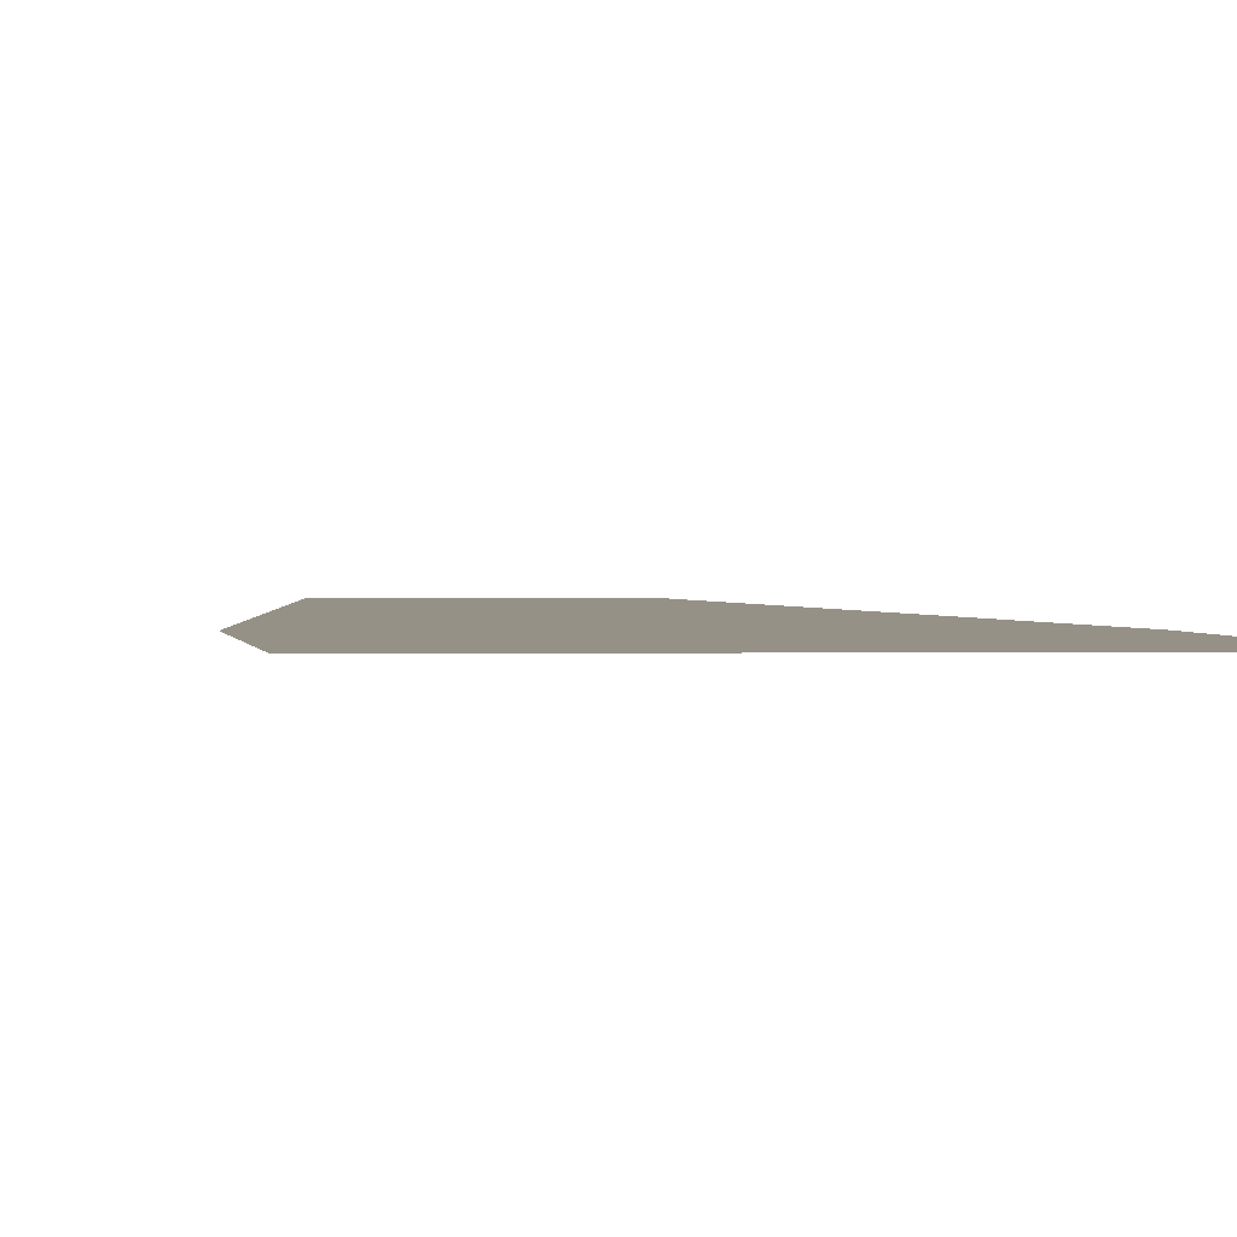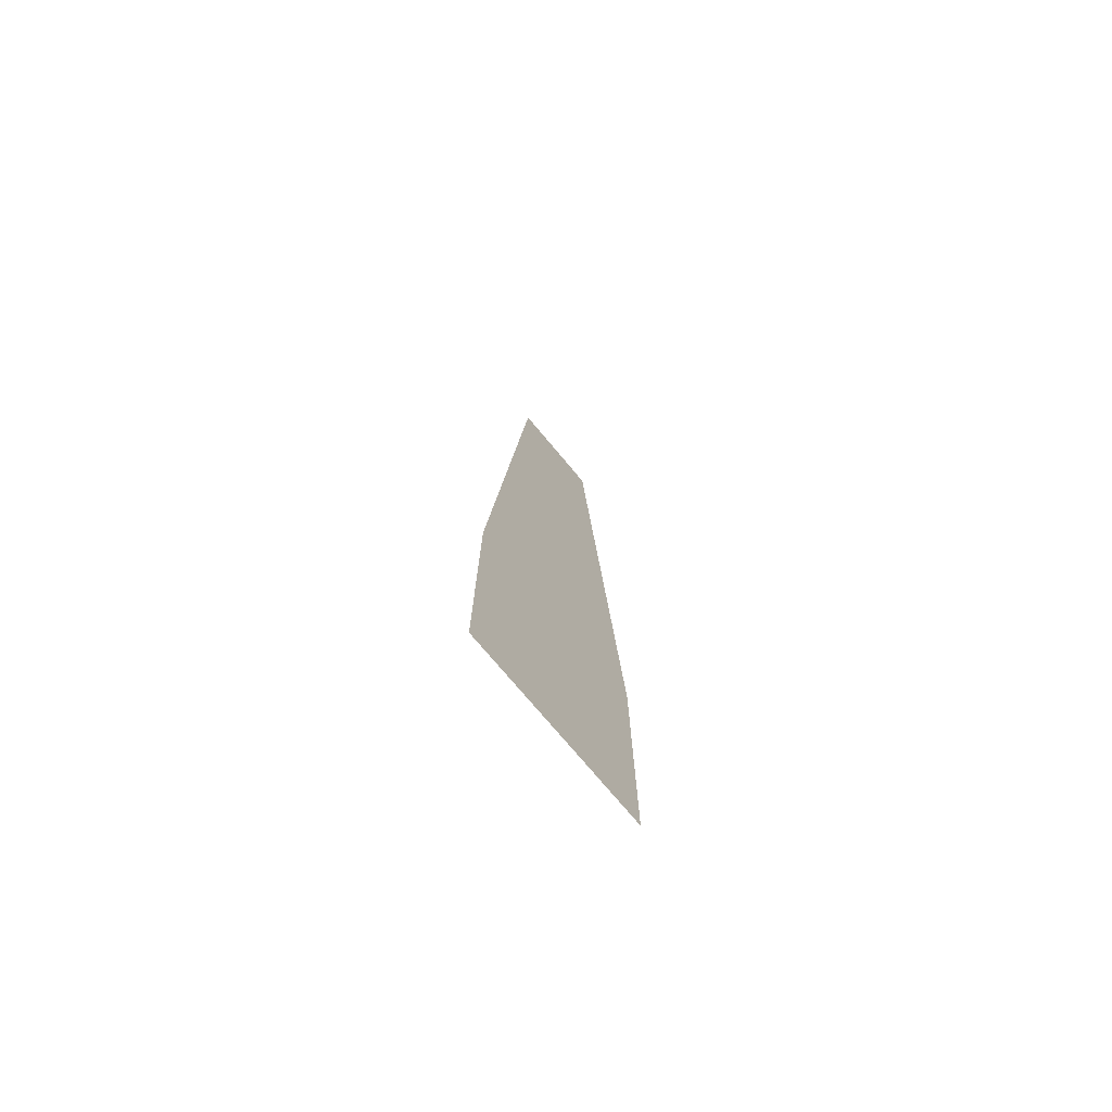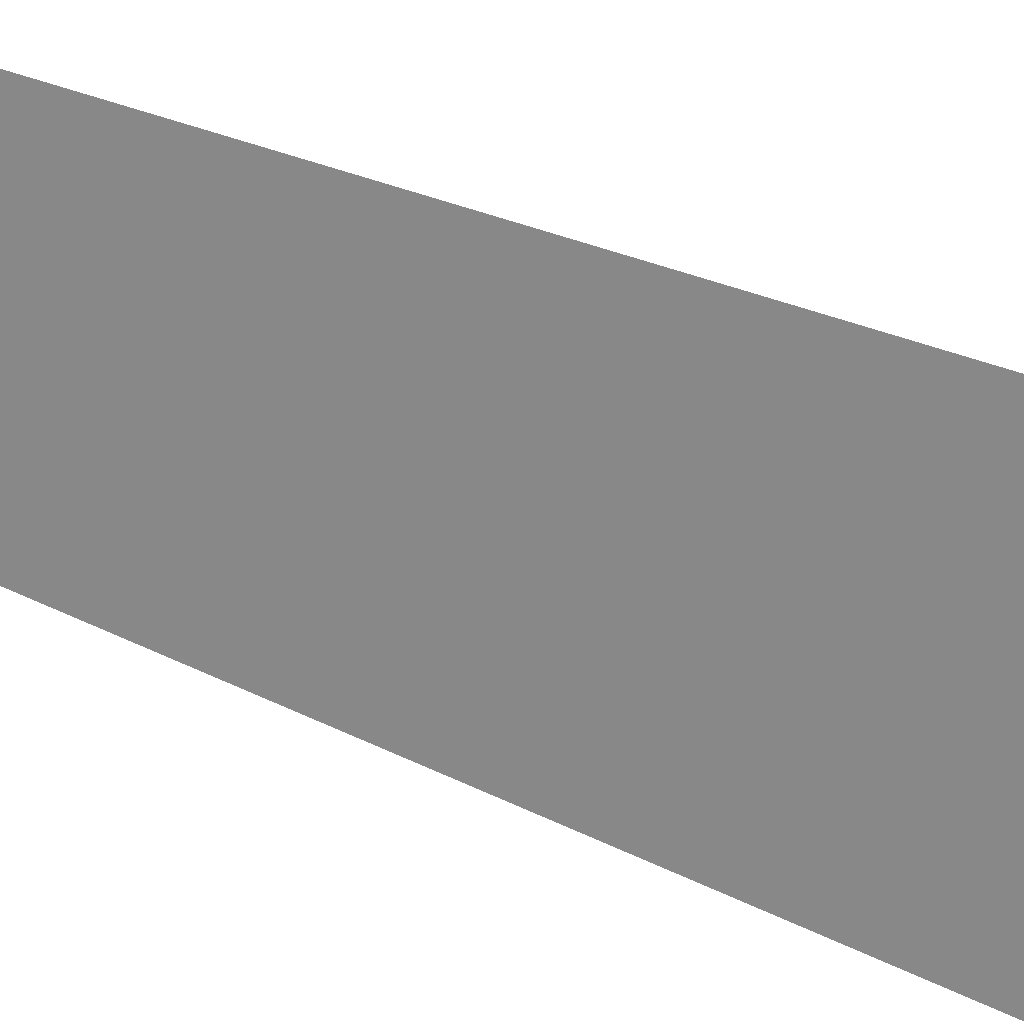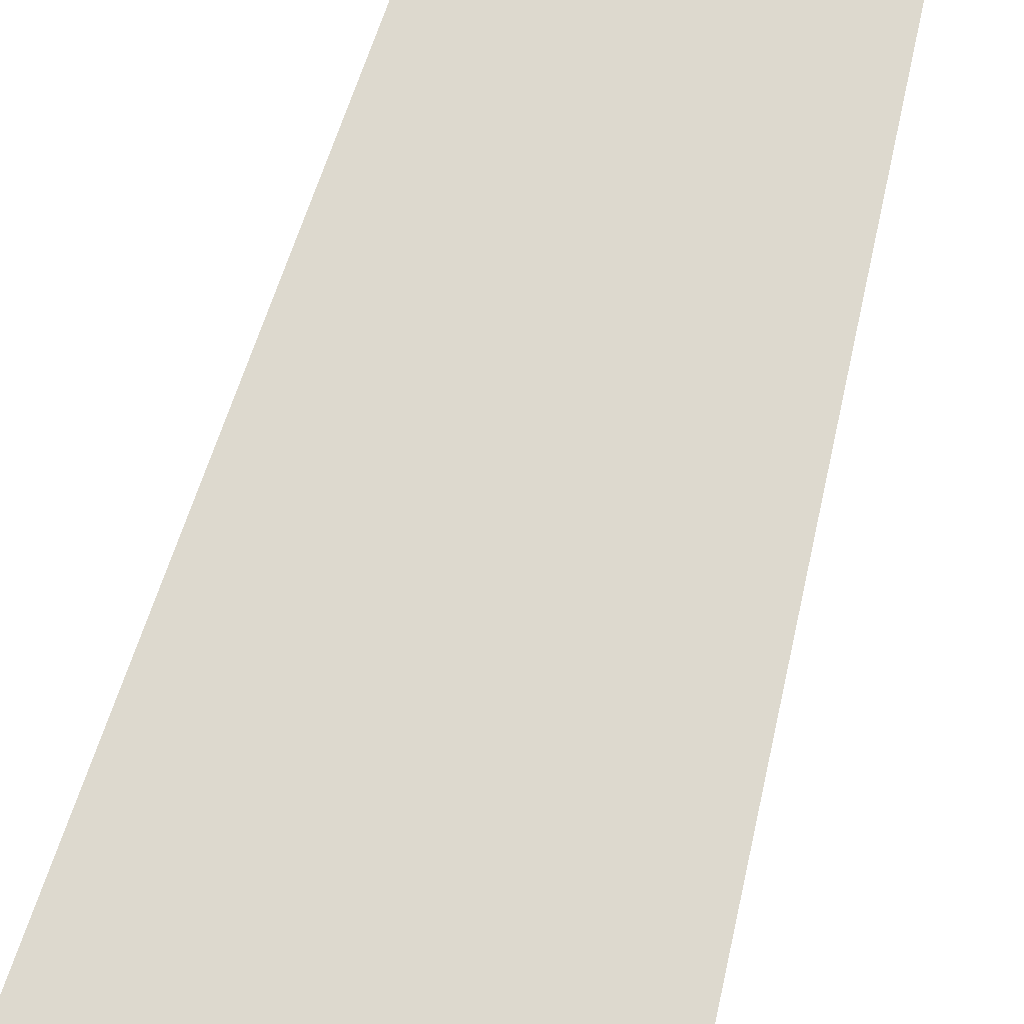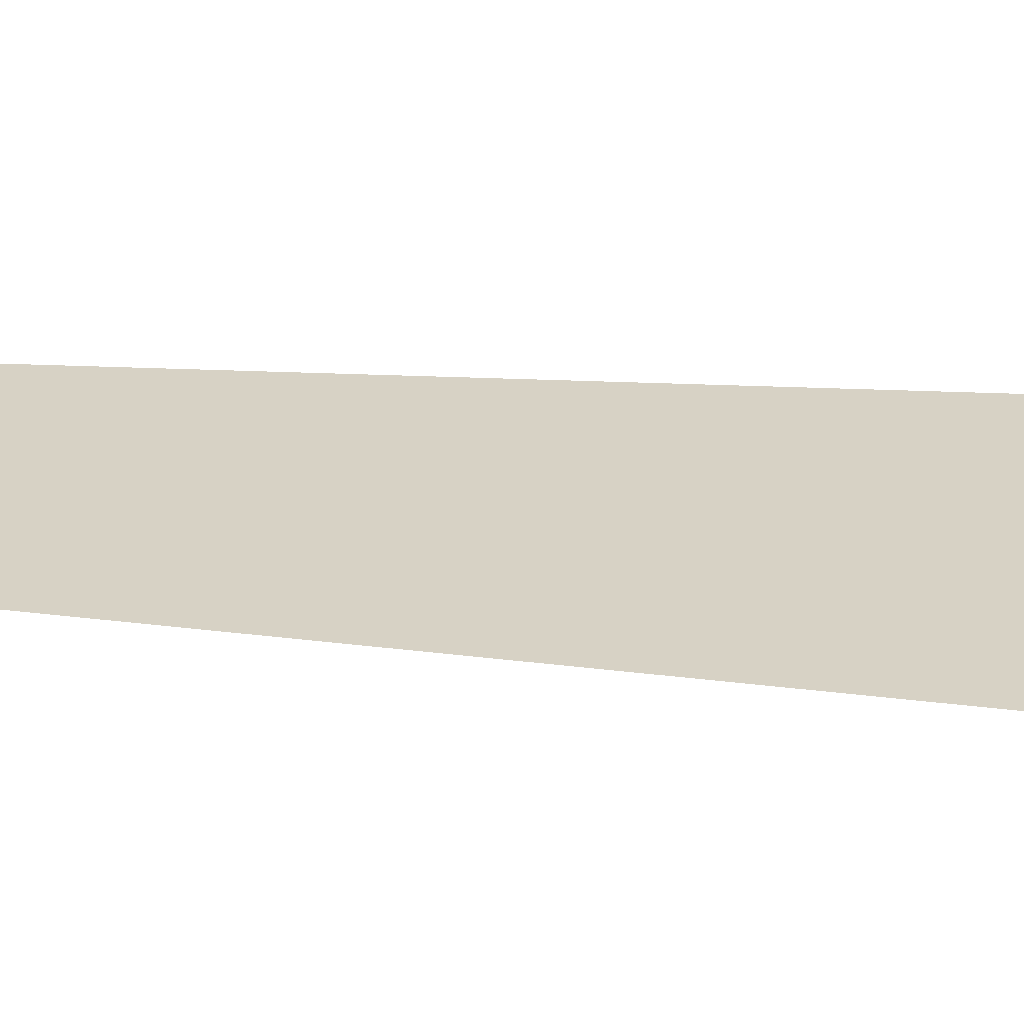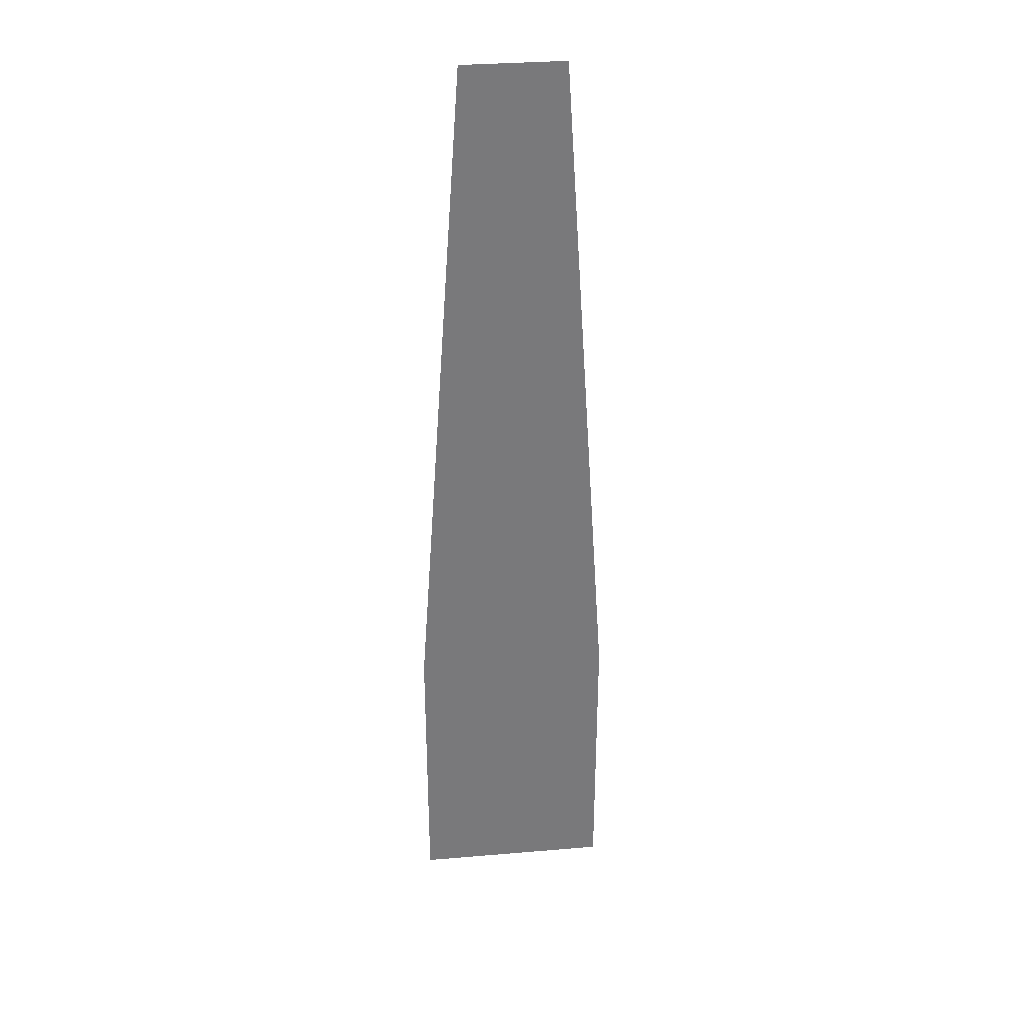
<metadata>
{"format":"obj","ext":"obj","renderer":"f3d","projection":"perspective","resolution":1024,"background":"white","views":[{"elev":0.7,"azim":175.5,"up":"+Y"},{"elev":-74.7,"azim":129.9,"up":"+Z"},{"elev":-62.8,"azim":68.0,"up":"+Y"},{"elev":71.7,"azim":-164.2,"up":"+Y"},{"elev":27.3,"azim":97.9,"up":"+Y"},{"elev":32.5,"azim":-6.7,"up":"+Z"}]}
</metadata>
<code>
o #ID1498
v -0.3893 0.01052 -0.0311
v -0.3904 0.01052 -0.02945
v -0.3904 0.01052 -0.0311
v -0.3901 0.01052 -0.02552
v -0.3895 0.01052 -0.02552
v -0.3893 0.01052 -0.02945
v -0.3893 0.01052 -0.02945
v -0.3893 0.01052 -0.0311
v -0.3895 0.01052 -0.02552
v -0.3901 0.01052 -0.02552
v -0.3904 0.01052 -0.02945
v -0.3904 0.01052 -0.0311
f 1 2 3
f 2 1 4
f 4 1 5
f 5 1 6
f 7 8 9
f 9 8 10
f 10 8 11
f 12 11 8

</code>
